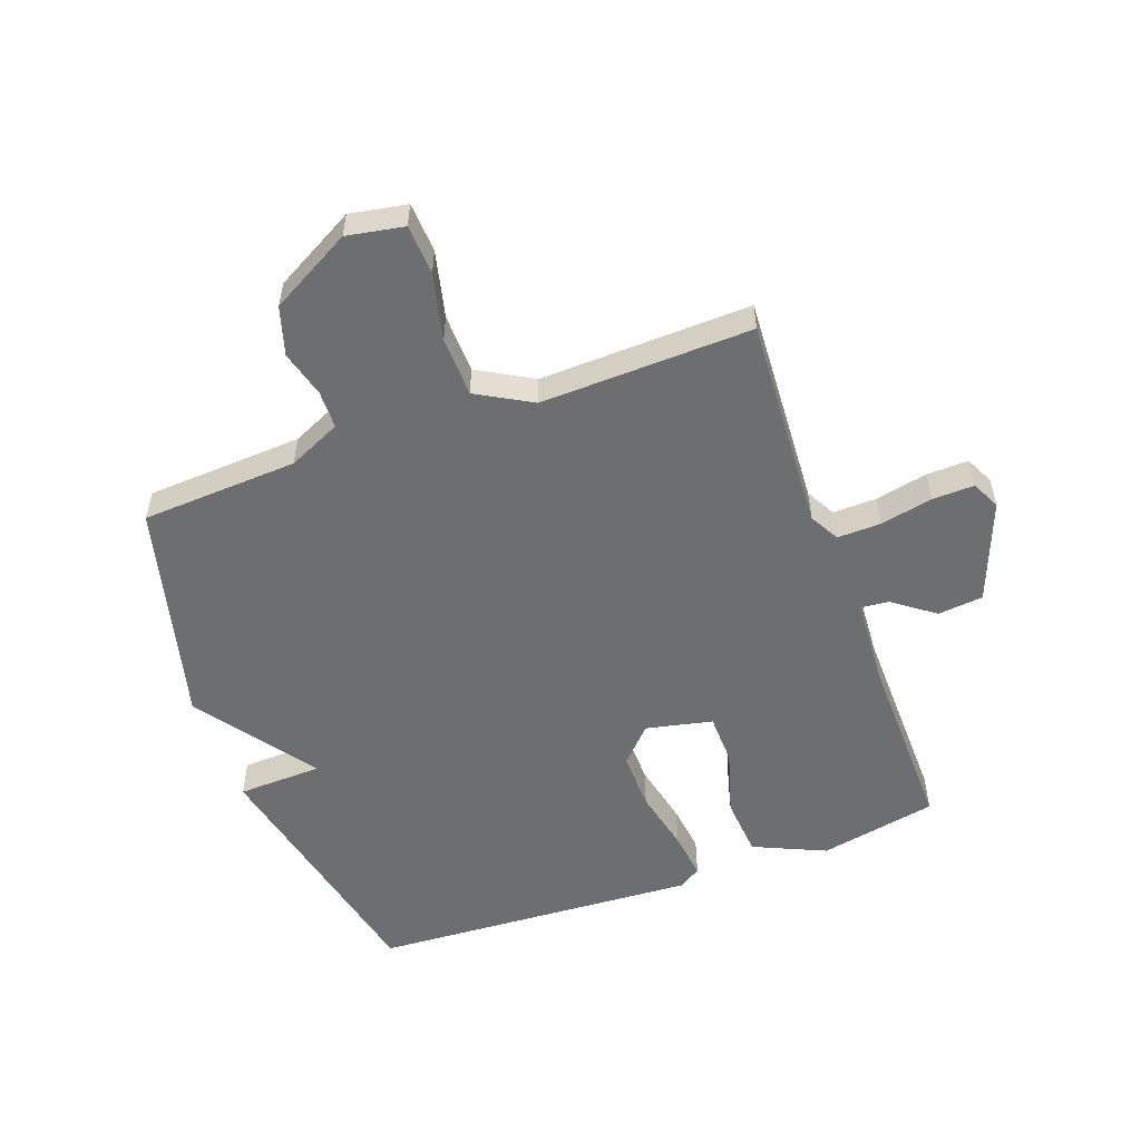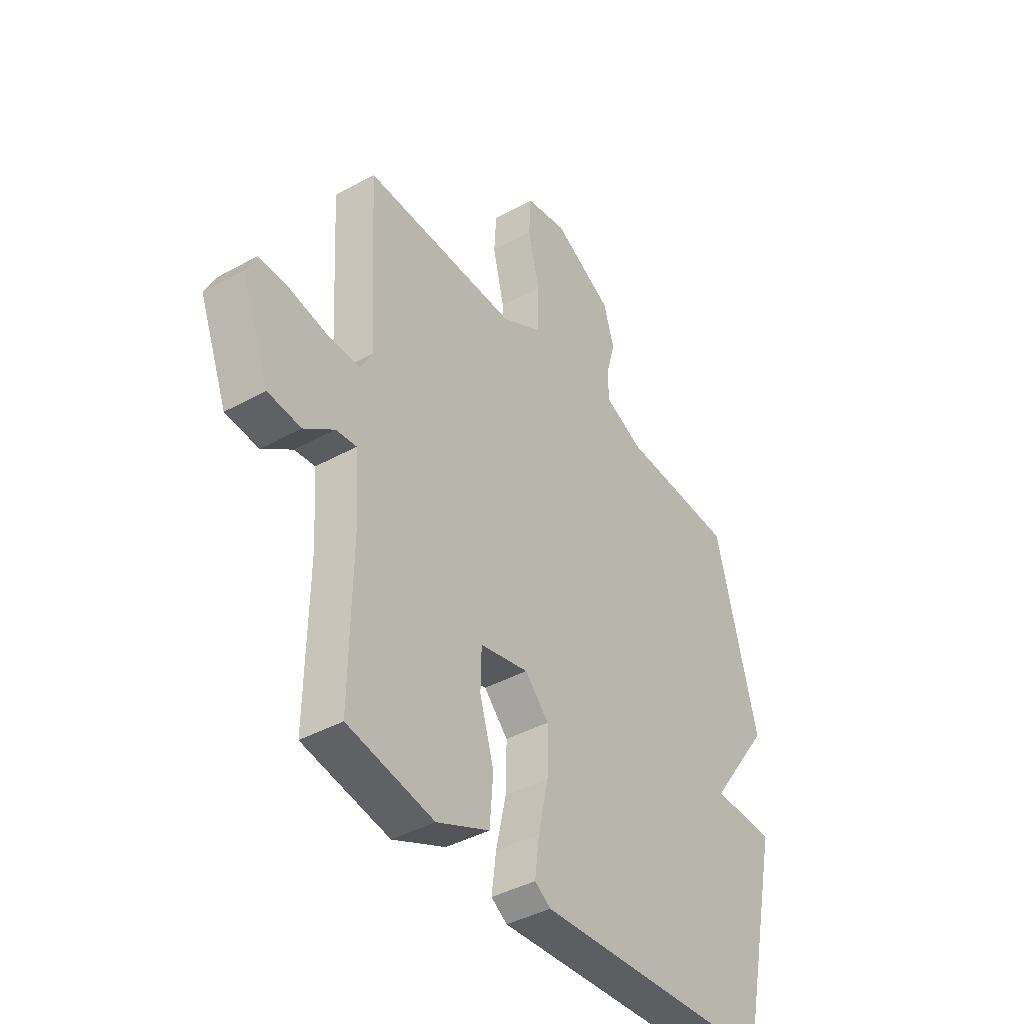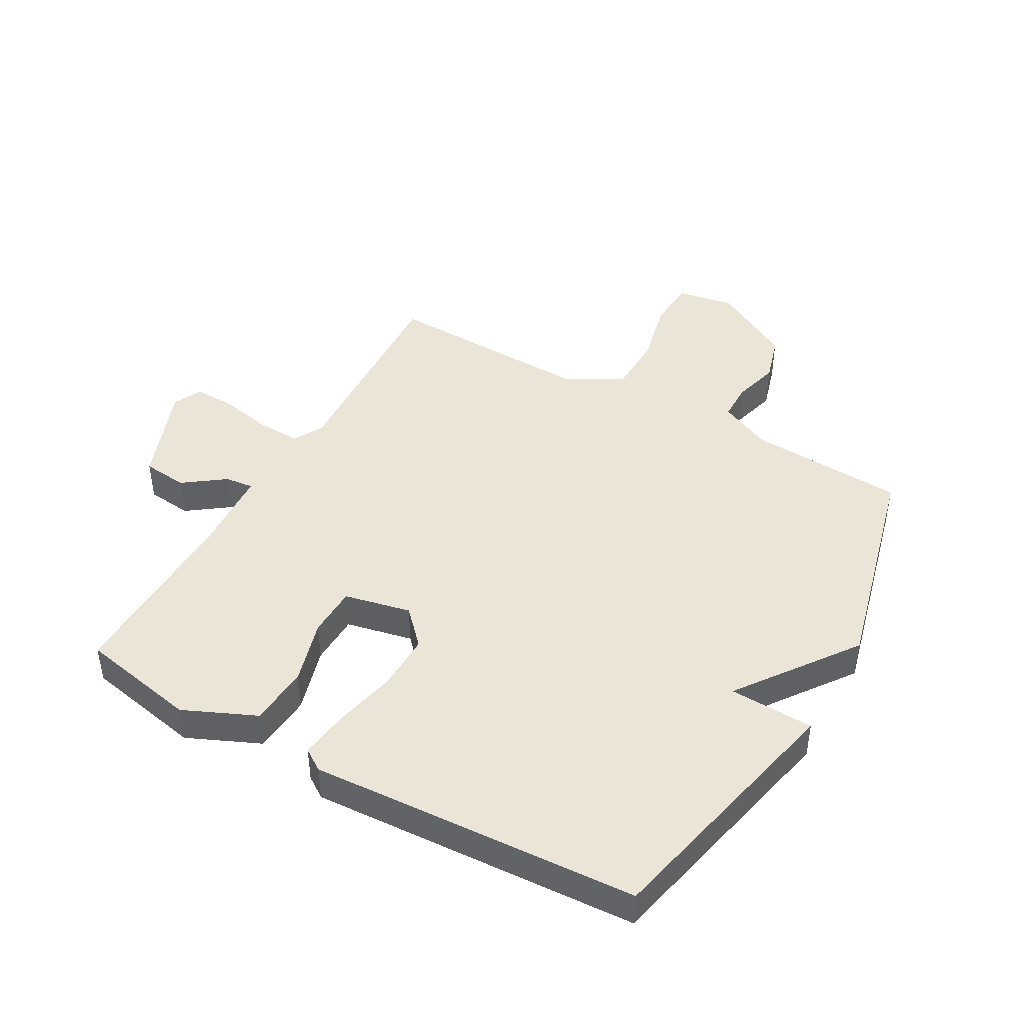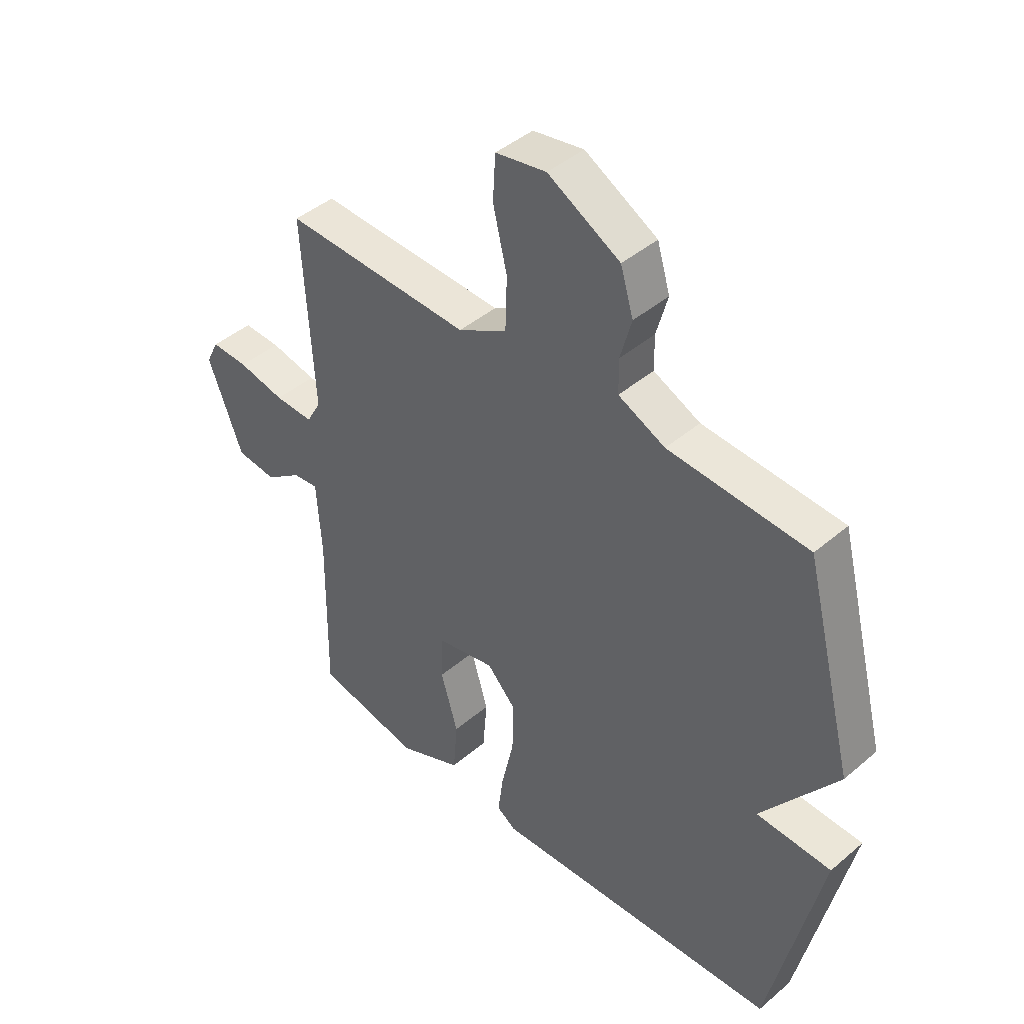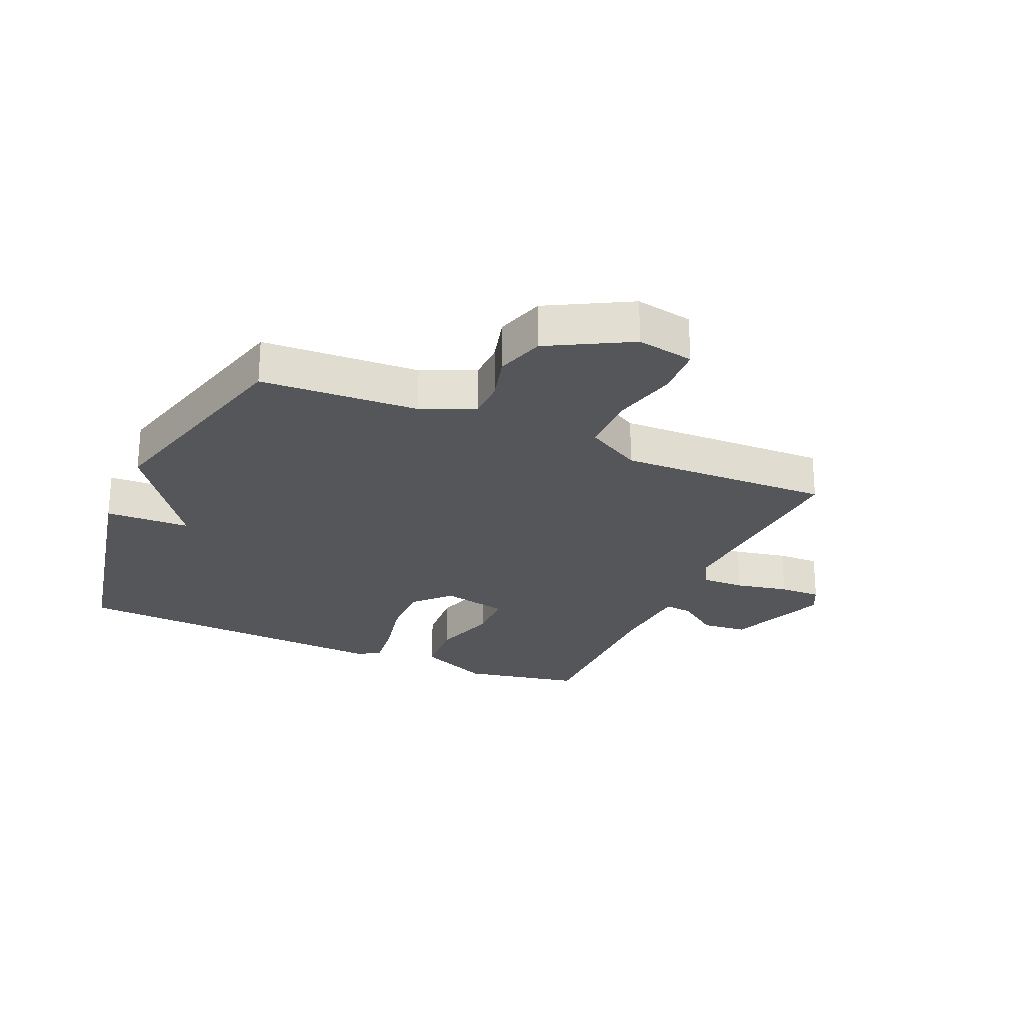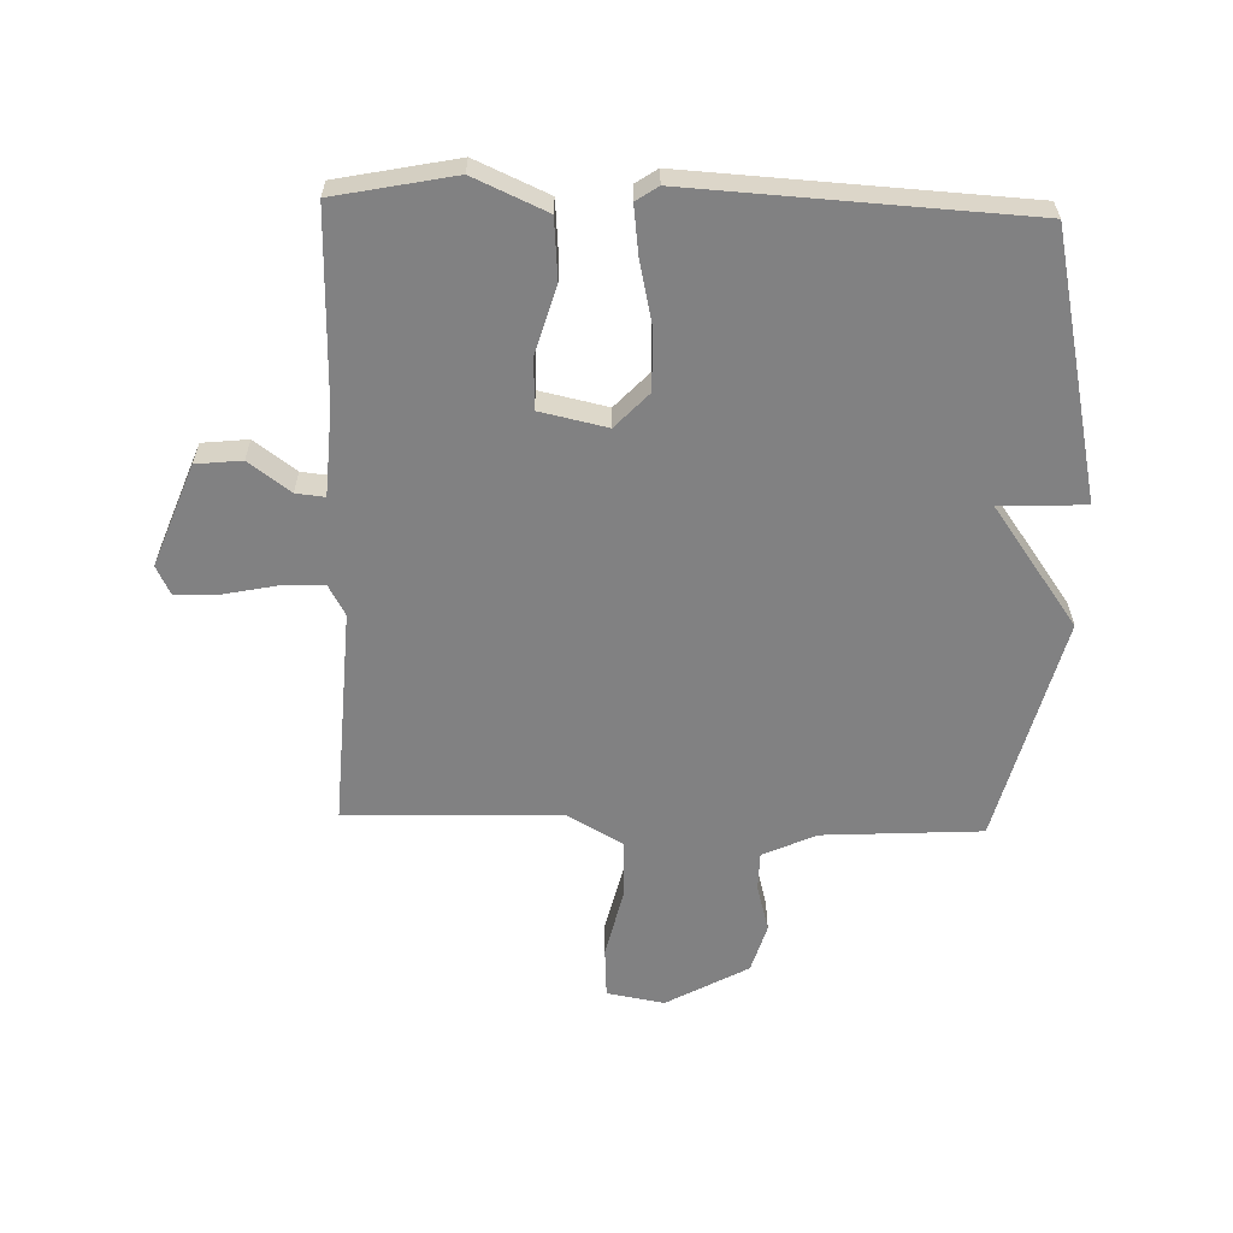
<metadata>
{"format":"obj","ext":"obj","renderer":"f3d","projection":"perspective","resolution":1024,"background":"white","views":[{"elev":-54.2,"azim":19.9,"up":"+Y"},{"elev":-40.9,"azim":124.1,"up":"+Z"},{"elev":44.1,"azim":-150.5,"up":"+Y"},{"elev":43.7,"azim":-135.0,"up":"+Z"},{"elev":-25.1,"azim":-23.9,"up":"+Y"},{"elev":-60.5,"azim":178.3,"up":"+Y"}]}
</metadata>
<code>
v -0.5 0.07 0.5
v -0.241 0.07 0.515
v -0.154 0.07 0.555
v -0.153 0.07 0.618
v -0.174 0.07 0.695
v -0.15 0.07 0.775
v -0.016 0.07 0.849
v 0.078 0.07 0.832
v 0.083 0.07 0.749
v 0.057 0.07 0.639
v 0.06 0.07 0.54
v 0.151 0.07 0.489
v 0.5 0.07 0.5
v 0.48 0.07 0.145
v 0.507 0.07 0.096
v 0.579 0.07 0.098
v 0.666 0.07 0.116
v 0.735 0.07 0.118
v 0.758 0.07 0.071
v 0.694 0.07 -0.096
v 0.619 0.07 -0.104
v 0.551 0.07 -0.054
v 0.504 0.07 -0.049
v 0.495 0.07 -0.19
v 0.5 0.07 -0.5
v 0.305 0.07 -0.539
v 0.186 0.07 -0.486
v 0.178 0.07 -0.387
v 0.21 0.07 -0.278
v 0.208 0.07 -0.194
v 0.098 0.07 -0.17
v 0.044 0.07 -0.227
v 0.046 0.07 -0.324
v 0.069 0.07 -0.428
v 0.079 0.07 -0.507
v 0.043 0.07 -0.531
v -0.5 0.07 -0.5
v -0.594 0.07 -0.069
v -0.454 0.07 -0.064
v -0.594 0.07 0.131
v -0.5 0 0.5
v -0.241 0 0.515
v -0.154 0 0.555
v -0.153 0 0.618
v -0.174 0 0.695
v -0.15 0 0.775
v -0.016 0 0.849
v 0.078 0 0.832
v 0.083 0 0.749
v 0.057 0 0.639
v 0.06 0 0.54
v 0.151 0 0.489
v 0.5 0 0.5
v 0.48 0 0.145
v 0.507 0 0.096
v 0.579 0 0.098
v 0.666 0 0.116
v 0.735 0 0.118
v 0.758 0 0.071
v 0.694 0 -0.096
v 0.619 0 -0.104
v 0.551 0 -0.054
v 0.504 0 -0.049
v 0.495 0 -0.19
v 0.5 0 -0.5
v 0.305 0 -0.539
v 0.186 0 -0.486
v 0.178 0 -0.387
v 0.21 0 -0.278
v 0.208 0 -0.194
v 0.098 0 -0.17
v 0.044 0 -0.227
v 0.046 0 -0.324
v 0.069 0 -0.428
v 0.079 0 -0.507
v 0.043 0 -0.531
v -0.5 0 -0.5
v -0.594 0 -0.069
v -0.454 0 -0.064
v -0.594 0 0.131
f 39 40 1 2
f 37 38 39
f 36 37 39
f 35 36 39
f 34 35 39
f 33 34 39
f 39 2 3
f 33 39 3
f 32 33 3
f 31 32 3 4
f 5 6 7
f 4 5 7
f 31 4 7
f 30 31 7
f 27 28 29
f 26 27 29
f 25 26 29
f 24 25 29
f 23 24 29 30
f 20 21 22
f 19 20 22
f 18 19 22
f 17 18 22
f 16 17 22
f 15 16 22 23
f 14 15 23 30
f 12 13 14 30
f 7 8 9 10
f 7 10 11
f 30 7 11
f 11 12 30
f 42 41 80 79
f 79 78 77
f 79 77 76
f 79 76 75
f 79 75 74
f 79 74 73
f 43 42 79
f 43 79 73
f 43 73 72
f 44 43 72 71
f 47 46 45
f 47 45 44
f 47 44 71
f 47 71 70
f 69 68 67
f 69 67 66
f 69 66 65
f 69 65 64
f 70 69 64 63
f 62 61 60
f 62 60 59
f 62 59 58
f 62 58 57
f 62 57 56
f 63 62 56 55
f 70 63 55 54
f 70 54 53 52
f 50 49 48 47
f 51 50 47
f 51 47 70
f 70 52 51
f 1 41 42 2
f 2 42 43 3
f 3 43 44 4
f 4 44 45 5
f 5 45 46 6
f 6 46 47 7
f 7 47 48 8
f 8 48 49 9
f 9 49 50 10
f 10 50 51 11
f 11 51 52 12
f 12 52 53 13
f 13 53 54 14
f 14 54 55 15
f 15 55 56 16
f 16 56 57 17
f 17 57 58 18
f 18 58 59 19
f 19 59 60 20
f 20 60 61 21
f 21 61 62 22
f 22 62 63 23
f 23 63 64 24
f 24 64 65 25
f 25 65 66 26
f 26 66 67 27
f 27 67 68 28
f 28 68 69 29
f 29 69 70 30
f 30 70 71 31
f 31 71 72 32
f 32 72 73 33
f 33 73 74 34
f 34 74 75 35
f 35 75 76 36
f 36 76 77 37
f 37 77 78 38
f 38 78 79 39
f 39 79 80 40
f 40 80 41 1

</code>
